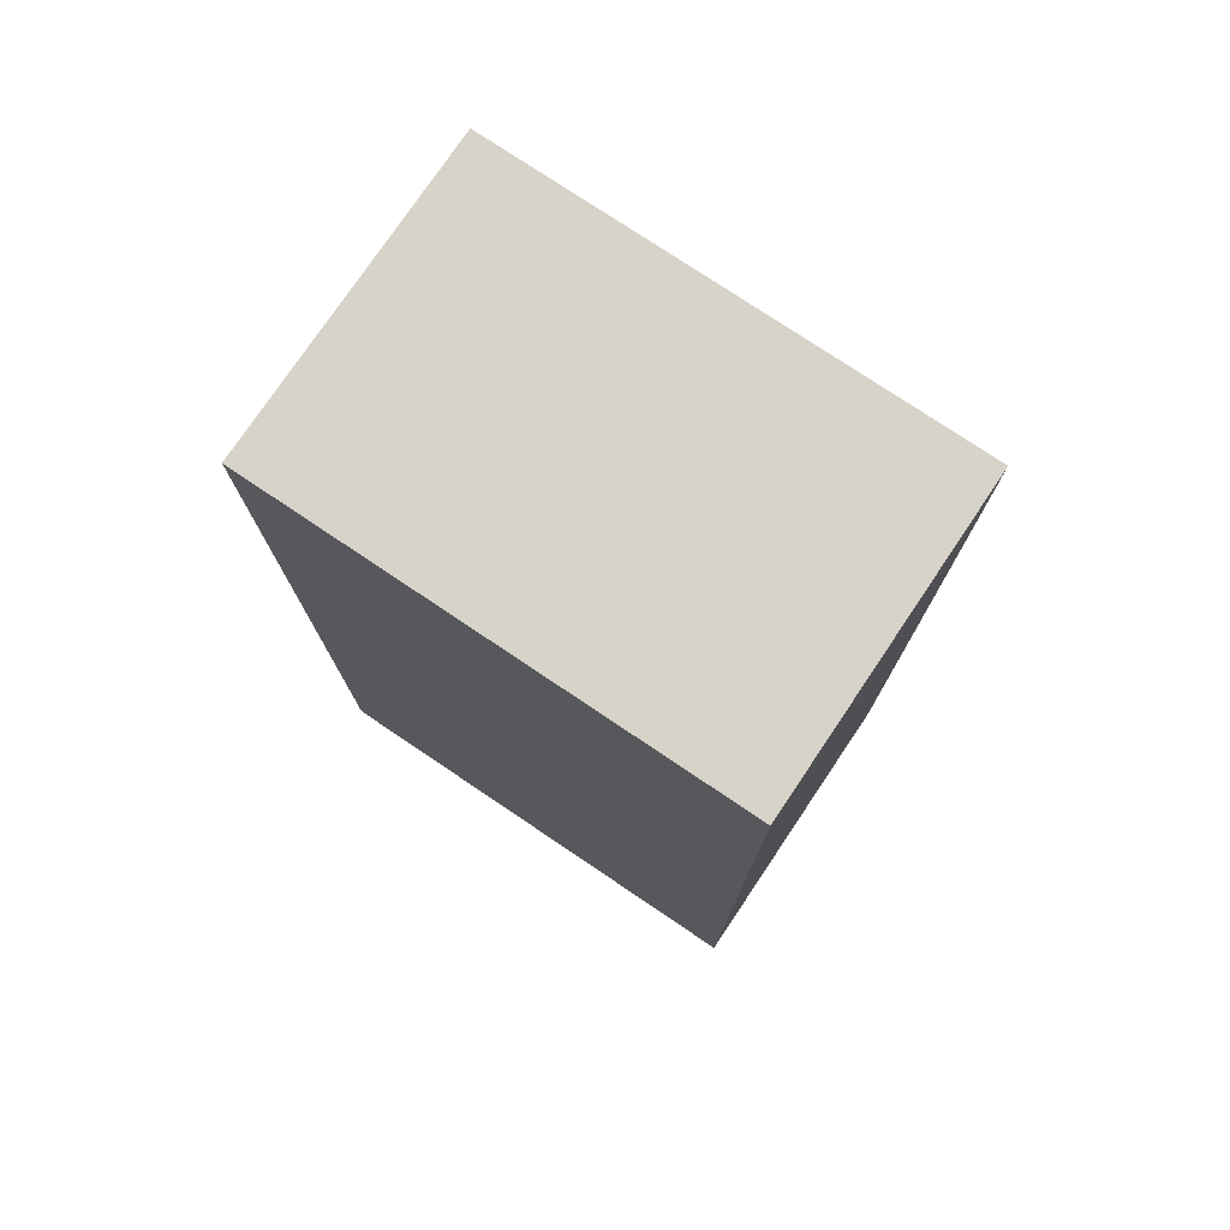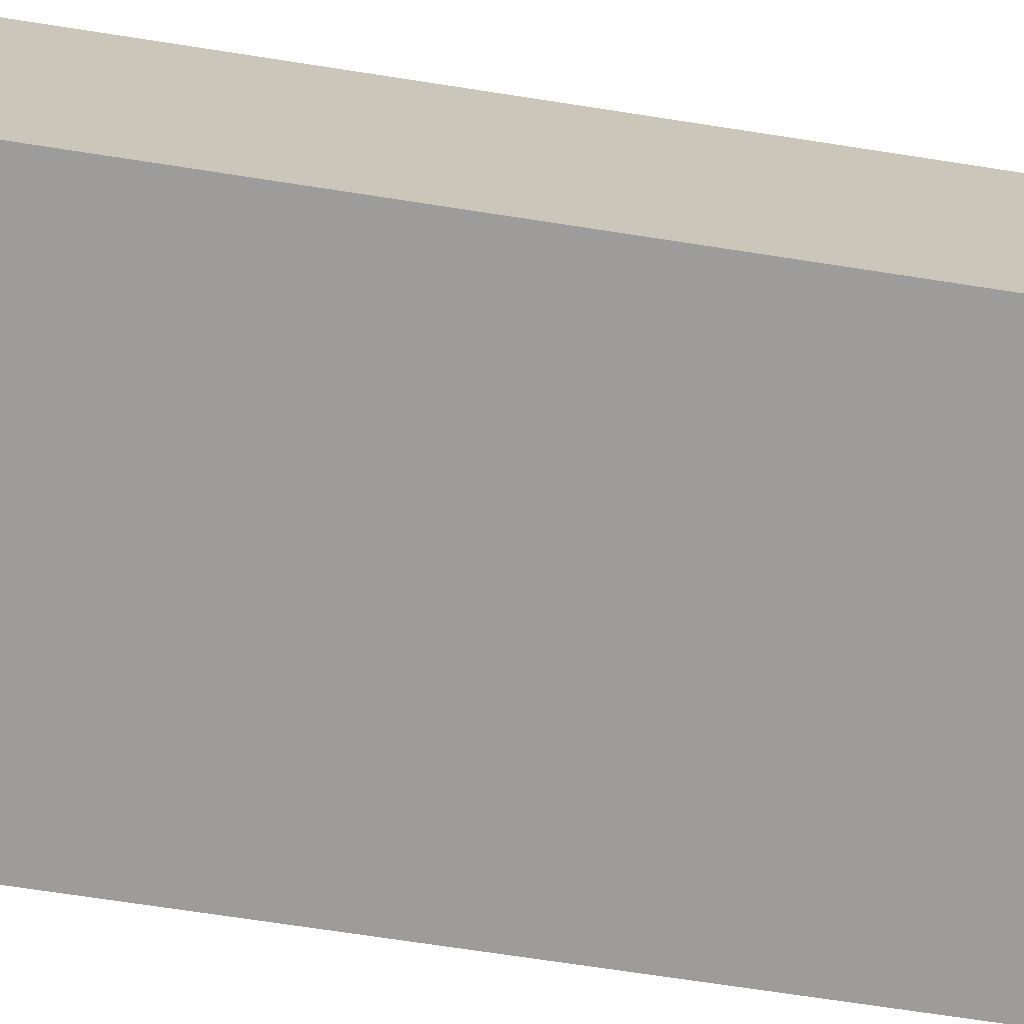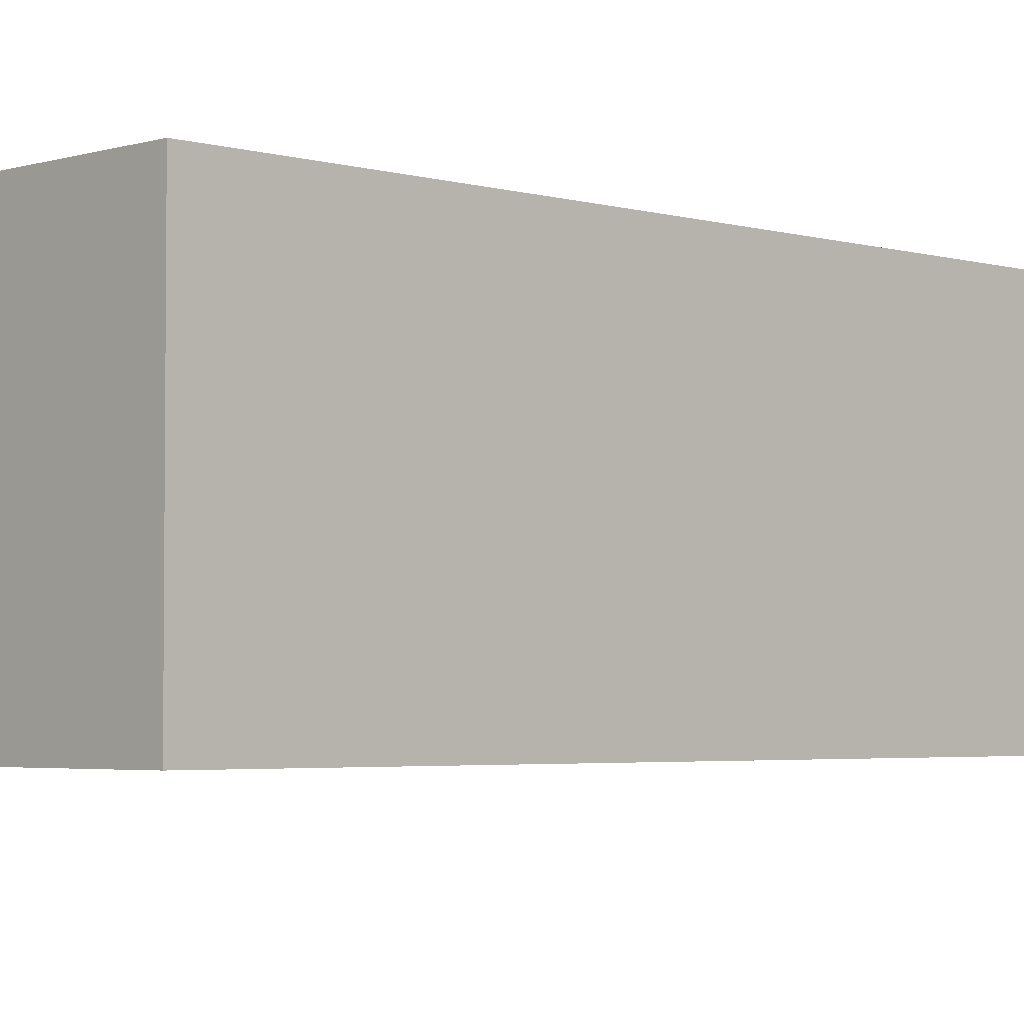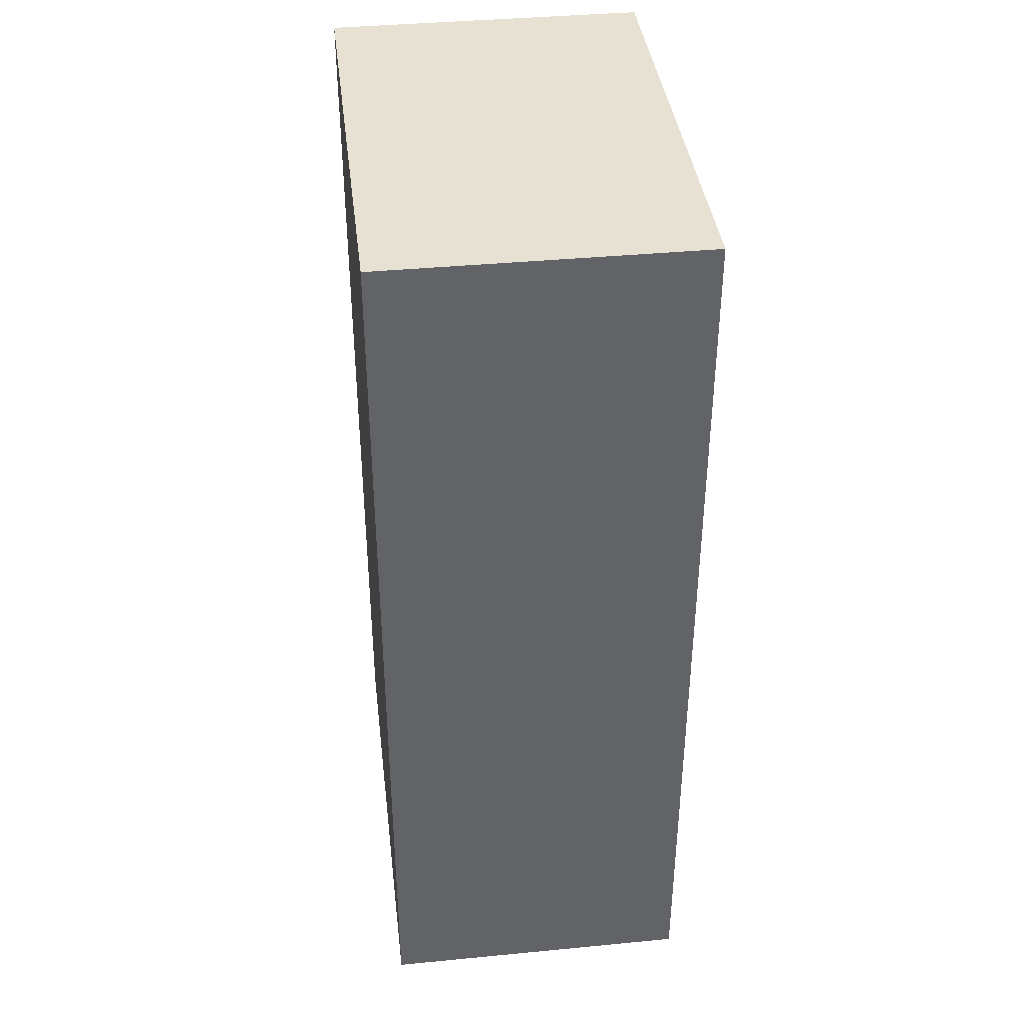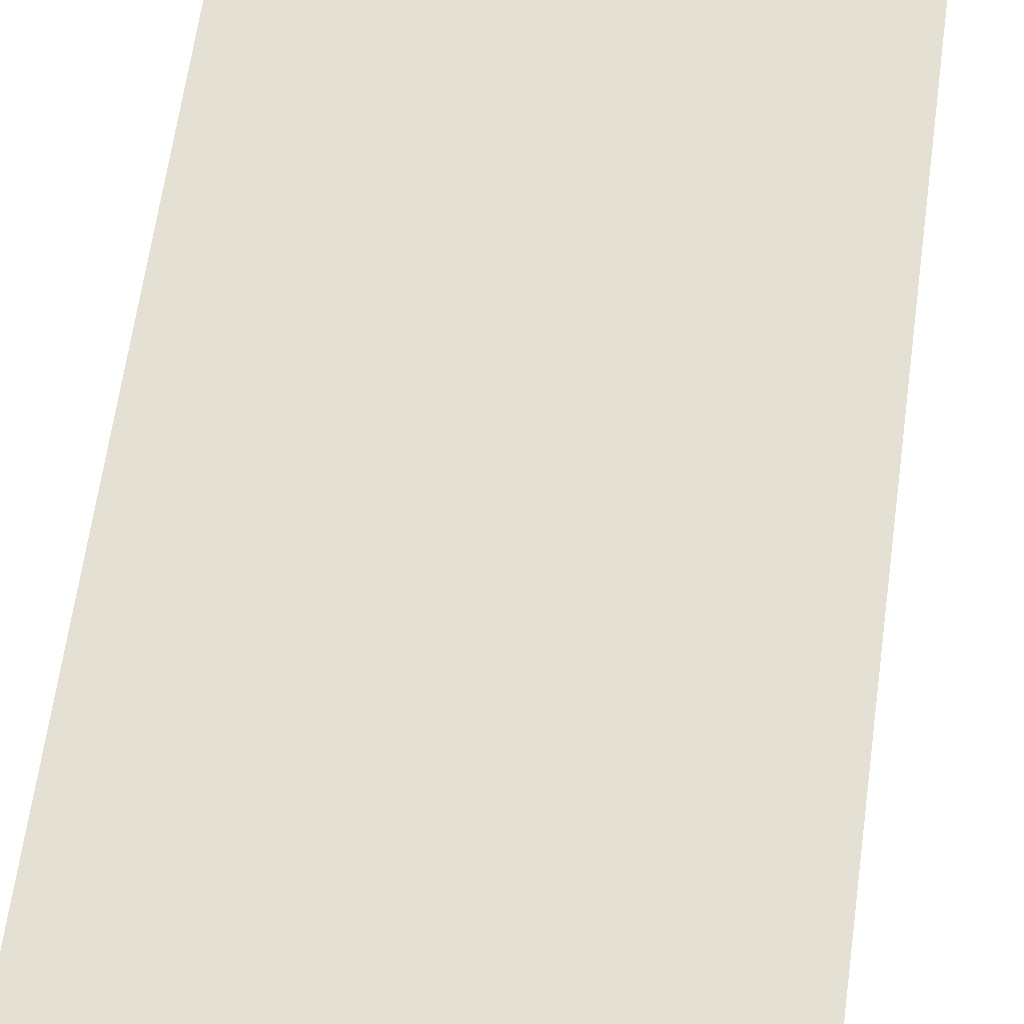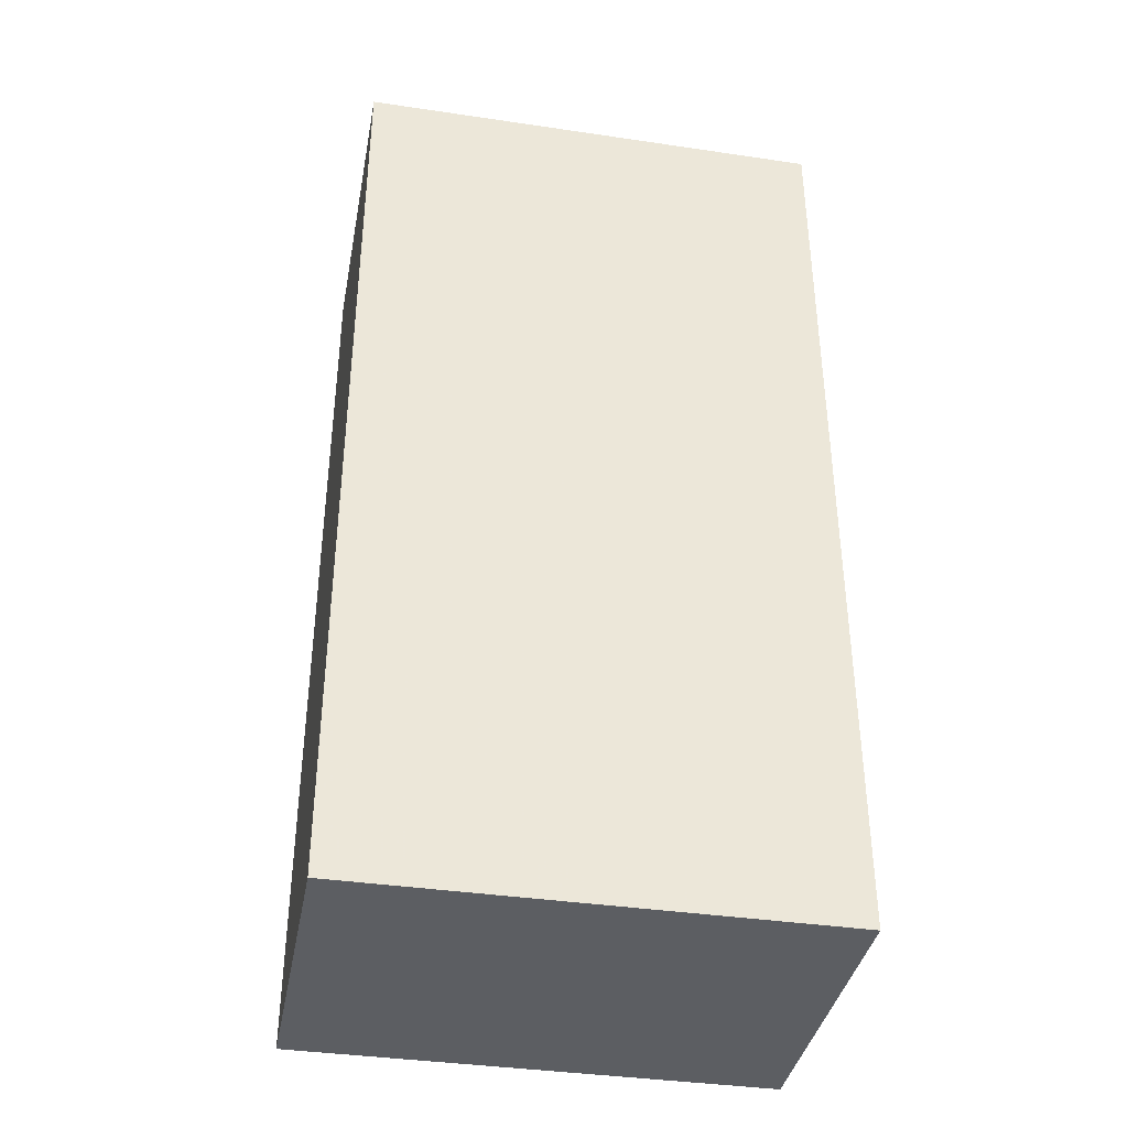
<metadata>
{"format":"obj","ext":"obj","renderer":"f3d","projection":"perspective","resolution":1024,"background":"white","views":[{"elev":76.7,"azim":-146.1,"up":"+Y"},{"elev":-70.0,"azim":-98.8,"up":"+Z"},{"elev":-3.4,"azim":-134.4,"up":"+Z"},{"elev":39.5,"azim":-96.8,"up":"+Y"},{"elev":65.2,"azim":-172.0,"up":"+Z"},{"elev":-38.2,"azim":-10.6,"up":"+Y"}]}
</metadata>
<code>
v 0.0008061 0.02859 0.03739
v 0.0008061 -0.02269 0.03739
v 0.0008061 0.02859 0.0203
v -0.02484 0.02859 0.0203
v -0.02484 -0.02269 0.03739
v -0.02484 -0.02269 0.0203
v -0.02484 0.02859 0.03739
v 0.0008061 -0.02269 0.0203
f 1 2 3
f 1 3 4
f 5 2 1
f 6 4 3
f 6 5 4
f 6 2 5
f 7 5 1
f 7 1 4
f 7 4 5
f 8 6 3
f 8 3 2
f 8 2 6

</code>
